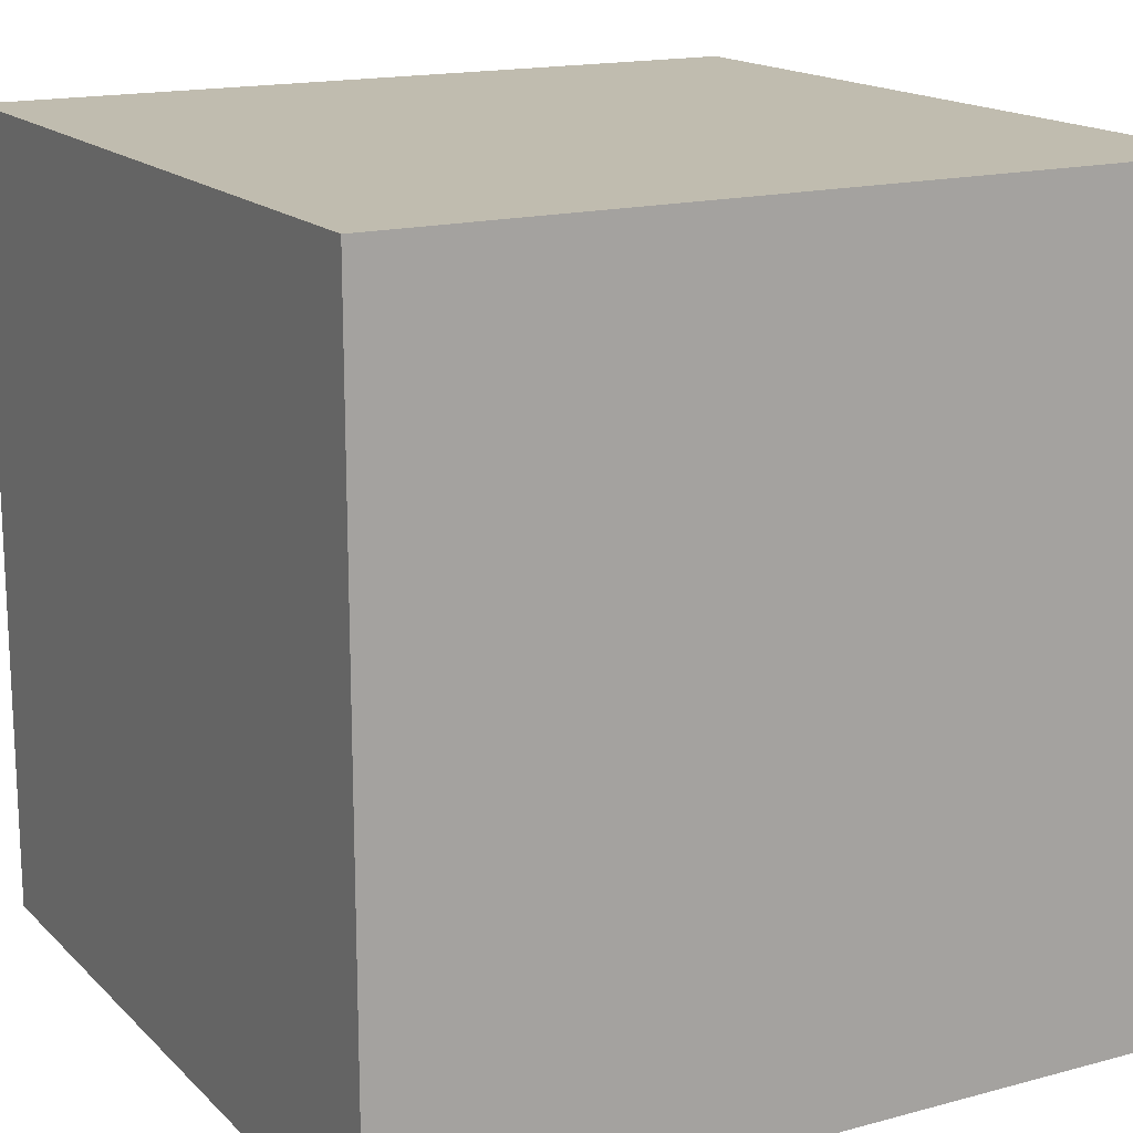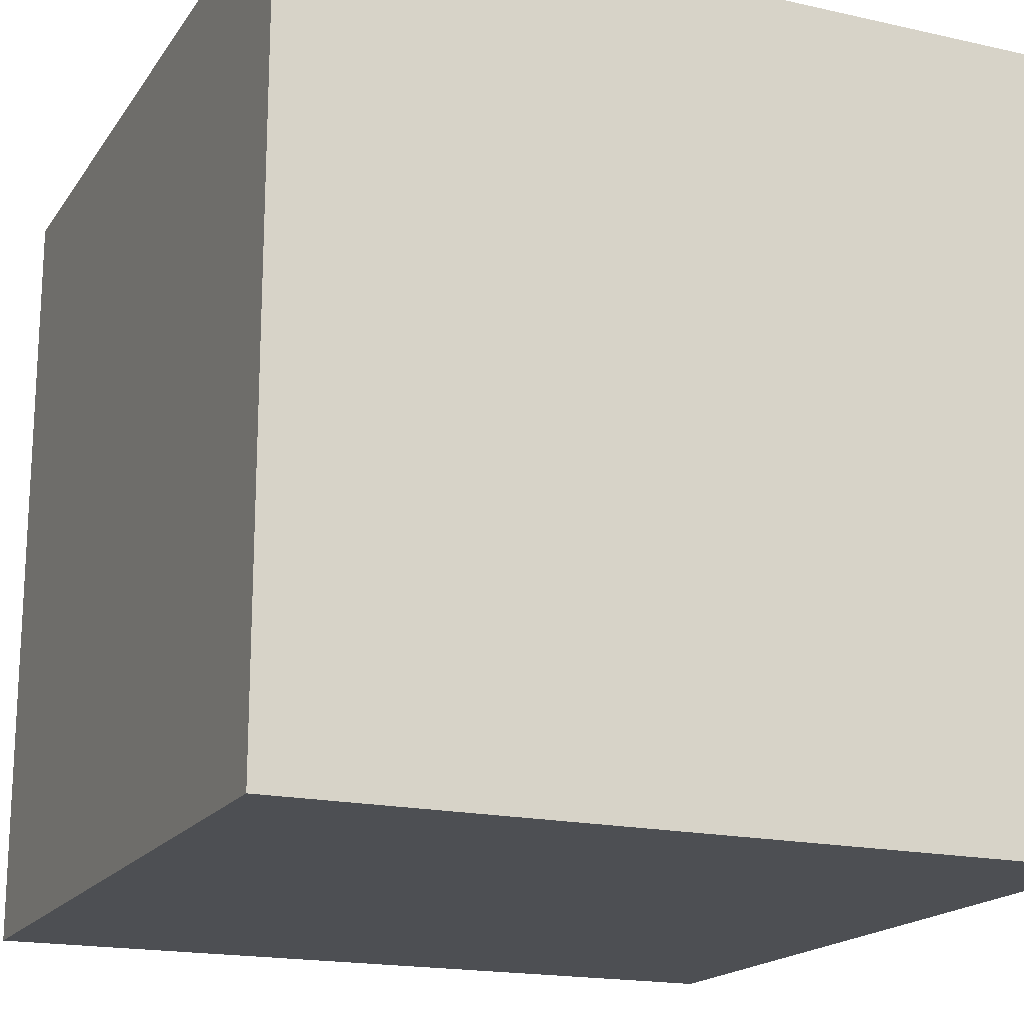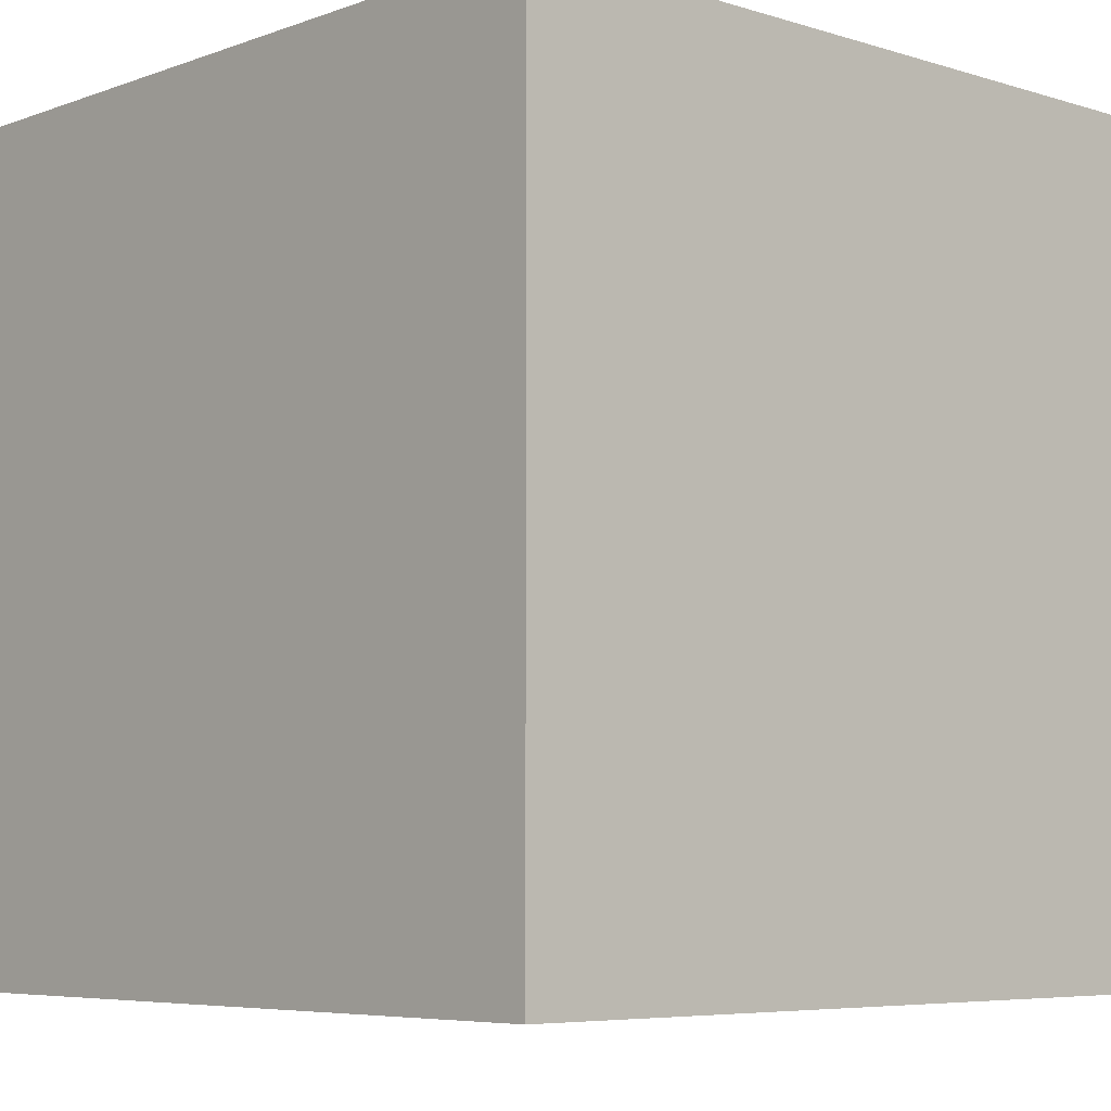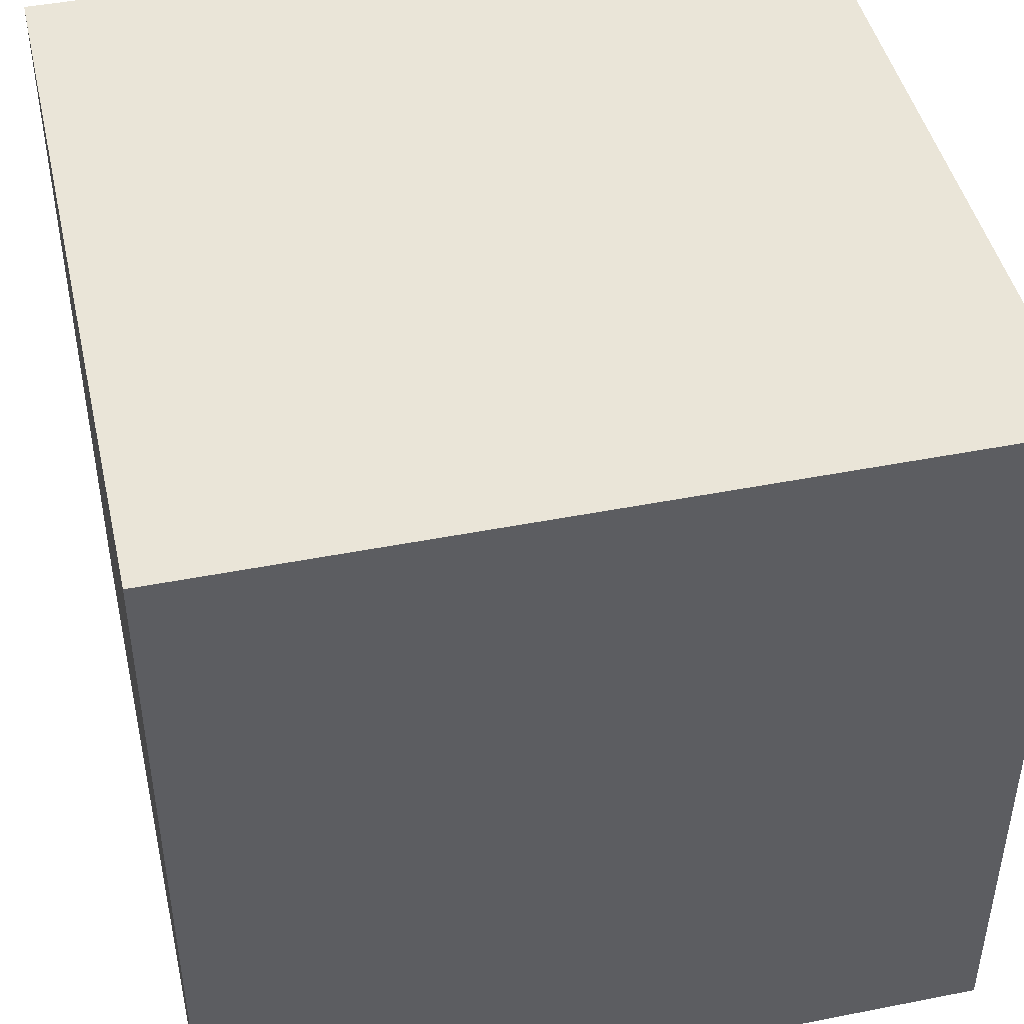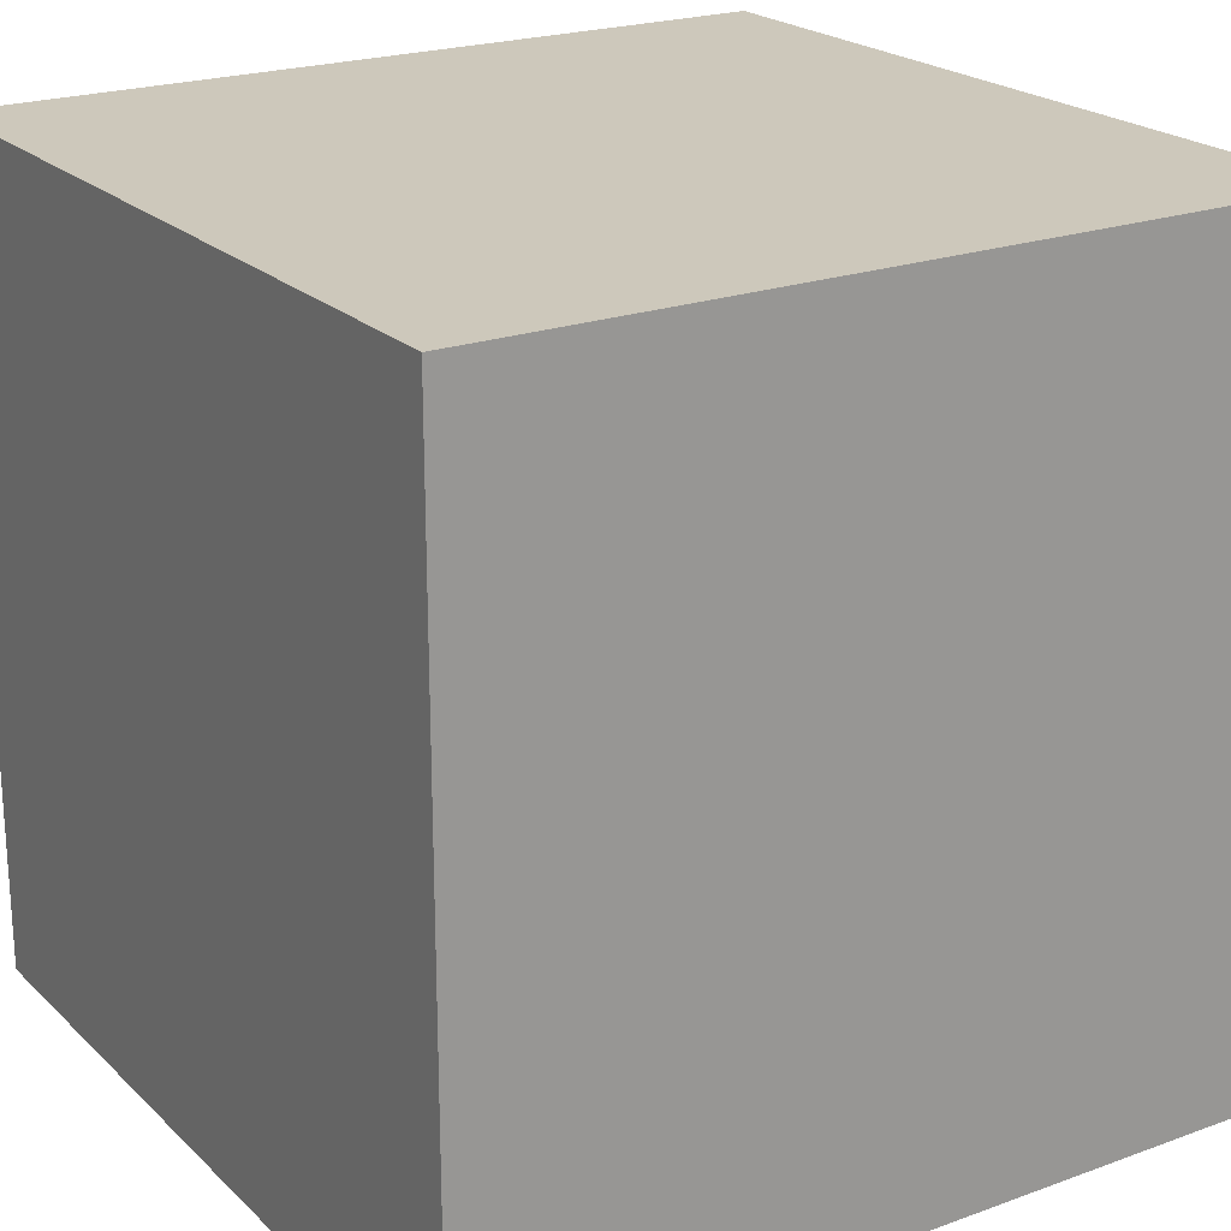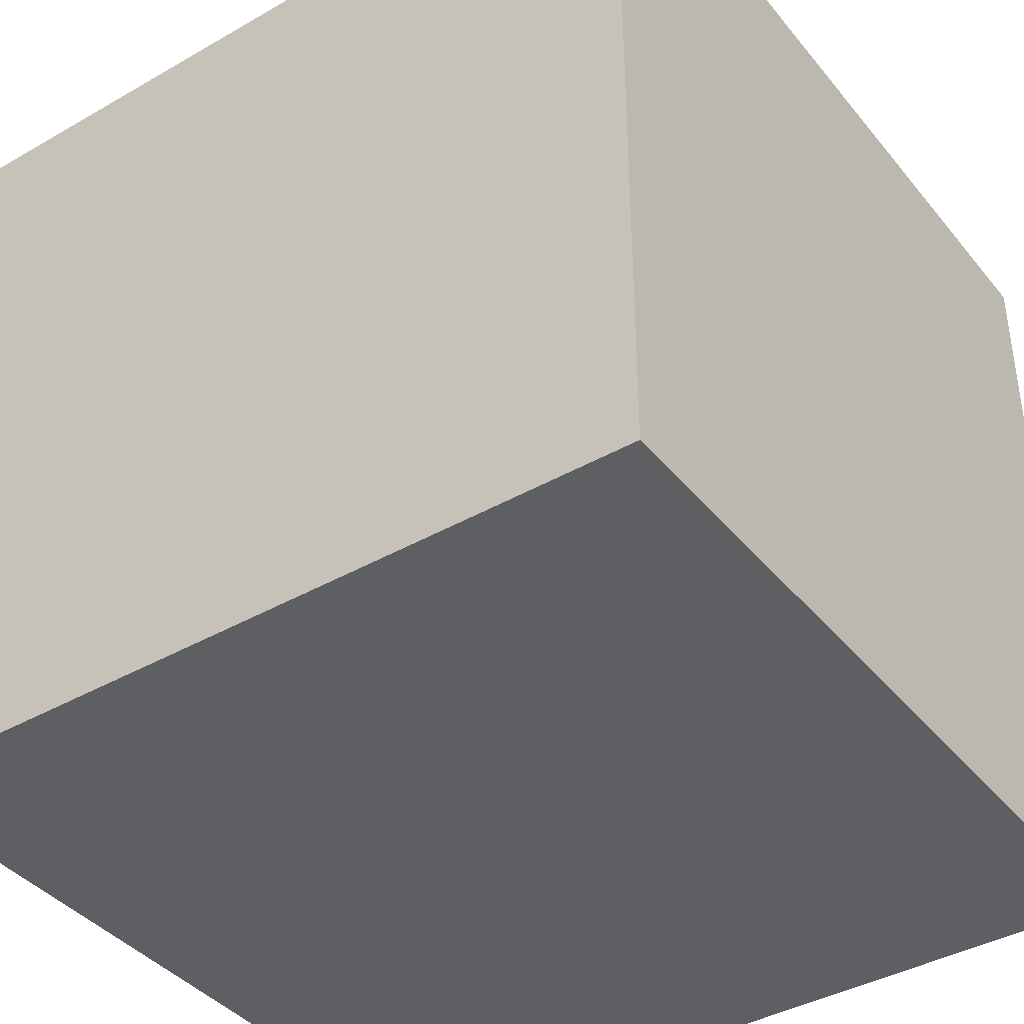
<metadata>
{"format":"obj","ext":"obj","renderer":"f3d","projection":"perspective","resolution":1024,"background":"white","views":[{"elev":16.3,"azim":151.1,"up":"+Z"},{"elev":-18.0,"azim":-23.7,"up":"+Y"},{"elev":-6.1,"azim":137.2,"up":"+Z"},{"elev":45.4,"azim":77.2,"up":"+Z"},{"elev":21.8,"azim":57.5,"up":"+Z"},{"elev":-40.2,"azim":-54.8,"up":"+Z"}]}
</metadata>
<code>
v 0 0 0
v 0 0 1
v 0 1 0
v 0 1 1
v 1 0 0
v 1 0 1
v 1 1 0
v 1 1 1
f 1 2 4
f 4 3 1
f 5 7 8
f 8 6 5
f 2 6 8
f 8 4 2
f 1 3 7
f 7 5 1
f 3 4 8
f 8 7 3
f 1 5 6
f 6 2 1

</code>
